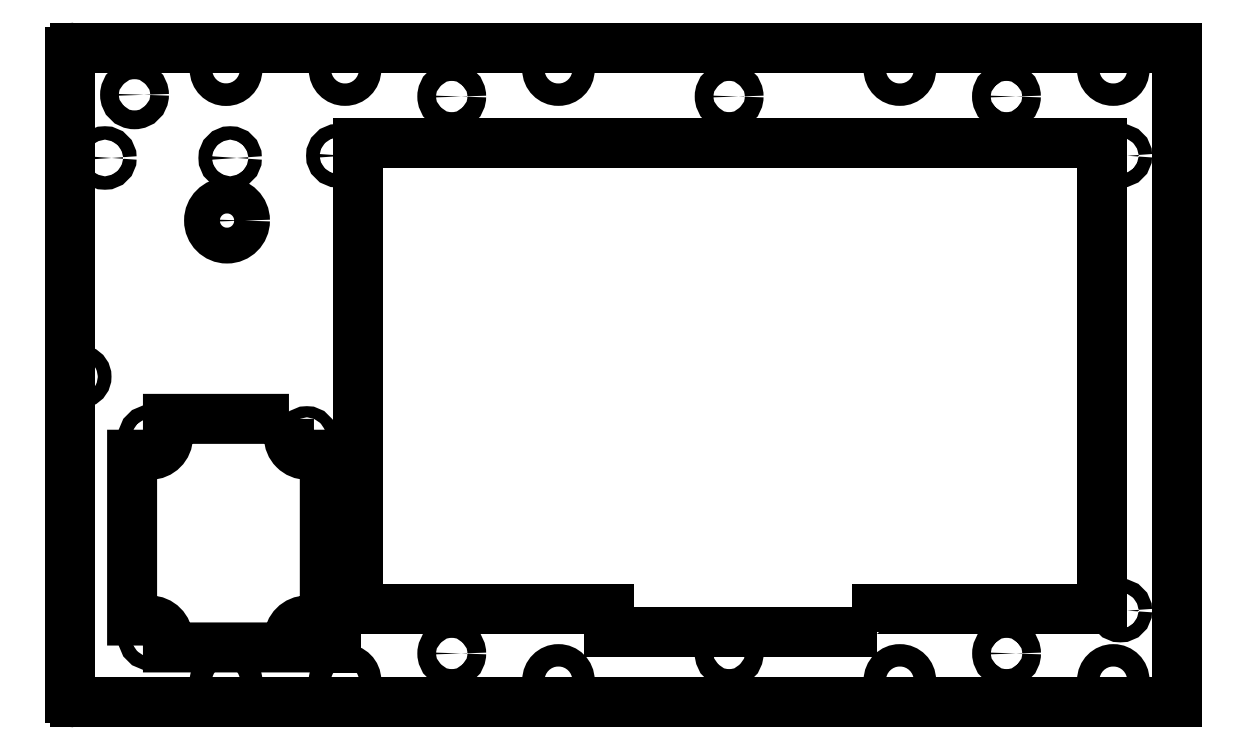
<metadata>
{"format":"dxf","ext":"dxf","renderer":"ezdxf+matplotlib","layout":"modelspace","background":"white","min_lineweight":24,"dpi":150}
</metadata>
<code>
0
SECTION
2
ENTITIES
0
LWPOLYLINE
8
0
90
9
70
1
43
0
10
-1037
20
672.8
10
-1037
20
677.8
10
-987
20
677.8
10
-987
20
781.8
10
-1153
20
781.8
10
-1153
20
677.8
10
-1148
20
677.8
10
-1097
20
677.8
10
-1097
20
672.8
0
LINE
8
0
10
-1216
20
657.1
30
3.624e-06
11
-1188
21
657.1
31
3.624e-06
0
LINE
8
0
10
-1188
20
657.1
30
3.624e-06
11
-1176
21
657.1
31
-4.578e-06
0
LINE
8
0
10
-1176
20
657.1
30
-4.578e-06
11
-1162
21
657.1
31
3.624e-06
0
LINE
8
0
10
-1162
20
657.1
30
3.624e-06
11
-1159
21
657.1
31
-4.578e-06
0
LINE
8
0
10
-1159
20
657.1
30
-4.578e-06
11
-1152
21
657.1
31
-4.578e-06
0
LINE
8
0
10
-1152
20
657.1
30
-4.578e-06
11
-1150
21
657.1
31
-4.578e-06
0
LINE
8
0
10
-1150
20
657.1
30
-4.578e-06
11
-970.1
21
657.1
31
-9.537e-07
0
LINE
8
0
10
-970.1
20
657.1
30
-9.537e-07
11
-970.1
21
803.2
31
1.144e-06
0
LINE
8
0
10
-970.1
20
803.2
30
1.144e-06
11
-1150
21
803.2
31
1.144e-06
0
LINE
8
0
10
-1150
20
803.2
30
1.144e-06
11
-1162
21
803.2
31
-4.578e-06
0
LINE
8
0
10
-1162
20
803.2
30
-4.578e-06
11
-1176
21
803.2
31
0
0
LINE
8
0
10
-1176
20
803.2
30
0
11
-1188
21
803.2
31
-4.578e-06
0
LINE
8
0
10
-1188
20
803.2
30
-4.578e-06
11
-1216
21
803.2
31
0
0
ARC
8
0
10
-1216
20
802.2
30
0
40
1
210
0
220
-0
230
1
50
90
51
180
0
LINE
8
0
10
-1217
20
802.2
30
0
11
-1217
21
658.1
31
0
0
ARC
8
0
10
-1216
20
658.1
30
0
40
1
210
0
220
0
230
1
50
180
51
270
0
ARC
8
0
10
-1157
20
677.6
30
0
40
1.5
210
0
220
0
230
1
50
-110.3
51
249.7
0
LINE
8
0
10
-1158
20
676.2
30
0
11
-1158
21
669.1
31
0
0
LINE
8
0
10
-1158
20
669.1
30
0
11
-1158
21
669.1
31
0
0
LINE
8
0
10
-1158
20
669.1
30
9.537e-07
11
-1158
21
676.2
31
0
0
LWPOLYLINE
8
0
90
2
70
1
43
0
10
-1216
20
728.7
42
-0.3923
10
-1216
20
730.8
42
-2.549
0
LWPOLYLINE
8
0
90
16
70
1
43
0
10
-1168
20
720.3
10
-1195
20
720.3
10
-1195
20
716.3
42
-0.4142
10
-1199
20
712.3
10
-1203
20
712.3
10
-1203
20
675.3
10
-1199
20
675.3
42
-0.4142
10
-1195
20
671.3
10
-1195
20
669.3
10
-1168
20
669.3
10
-1168
20
671.3
42
-0.4142
10
-1164
20
675.3
10
-1160
20
675.3
10
-1160
20
712.3
10
-1164
20
712.3
42
-0.4142
10
-1168
20
716.3
0
CIRCLE
8
0
10
-1008
20
668
30
0
40
2.1
210
0
220
0
230
1
0
CIRCLE
8
0
10
-1203
20
792.7
30
0
40
2.1
210
0
220
0
230
1
0
CIRCLE
8
0
10
-1008
20
792.3
30
0
40
2.1
210
0
220
0
230
1
0
CIRCLE
8
0
10
-1070
20
668
30
0
40
2.1
210
0
220
0
230
1
0
CIRCLE
8
0
10
-1132
20
792.3
30
0
40
2.1
210
0
220
0
230
1
0
CIRCLE
8
0
10
-1070
20
792.3
30
0
40
2.1
210
0
220
0
230
1
0
CIRCLE
8
0
10
-1132
20
668
30
0
40
2.1
210
0
220
0
230
1
0
CIRCLE
8
0
10
-1157
20
779.1
30
0
40
1.5
210
0
220
0
230
1
0
CIRCLE
8
0
10
-1182
20
764.6
30
0
40
4
210
0
220
0
230
1
0
CIRCLE
8
0
10
-1181
20
778.6
30
0
40
1.5
210
0
220
0
230
1
0
CIRCLE
8
0
10
-1209
20
778.6
30
0
40
1.5
210
0
220
0
230
1
0
CIRCLE
8
0
10
-1164
20
716.3
30
0
40
1.25
210
0
220
0
230
1
0
CIRCLE
8
0
10
-1199
20
716.3
30
0
40
1.5
210
0
220
0
230
1
0
CIRCLE
8
0
10
-1164
20
671.3
30
0
40
1.5
210
0
220
0
230
1
0
CIRCLE
8
0
10
-1199
20
671.3
30
0
40
1.5
210
0
220
0
230
1
0
CIRCLE
8
0
10
-982.8
20
779.1
30
0
40
1.5
210
0
220
0
230
1
0
CIRCLE
8
0
10
-982.8
20
677.6
30
0
40
1.5
210
0
220
0
230
1
0
CIRCLE
8
0
10
-1032
20
798.3
30
-9.537e-07
40
2.5
210
7.816e-14
220
-8.965e-42
230
1
0
CIRCLE
8
0
10
-984.4
20
798.3
30
-9.537e-07
40
2.5
210
7.816e-14
220
-8.965e-42
230
1
0
CIRCLE
8
0
10
-1108
20
662
30
-9.537e-07
40
2.5
210
6.395e-14
220
5.569e-41
230
1
0
CIRCLE
8
0
10
-1182
20
662
30
-4.578e-06
40
2.5
210
0
220
0
230
1
0
CIRCLE
8
0
10
-1156
20
798.3
30
-4.578e-06
40
2.5
210
6.395e-14
220
5.569e-41
230
1
0
CIRCLE
8
0
10
-1032
20
662
30
-9.537e-07
40
2.5
210
7.816e-14
220
-8.965e-42
230
1
0
CIRCLE
8
0
10
-1156
20
662
30
-4.578e-06
40
2.5
210
6.395e-14
220
5.569e-41
230
1
0
CIRCLE
8
0
10
-1182
20
798.3
30
-4.578e-06
40
2.522
210
0
220
0
230
1
0
CIRCLE
8
0
10
-984.4
20
662
30
-9.537e-07
40
2.5
210
7.816e-14
220
-8.965e-42
230
1
0
CIRCLE
8
0
10
-1108
20
798.3
30
-9.537e-07
40
2.5
210
6.395e-14
220
5.569e-41
230
1
0
ENDSEC
0
EOF

</code>
